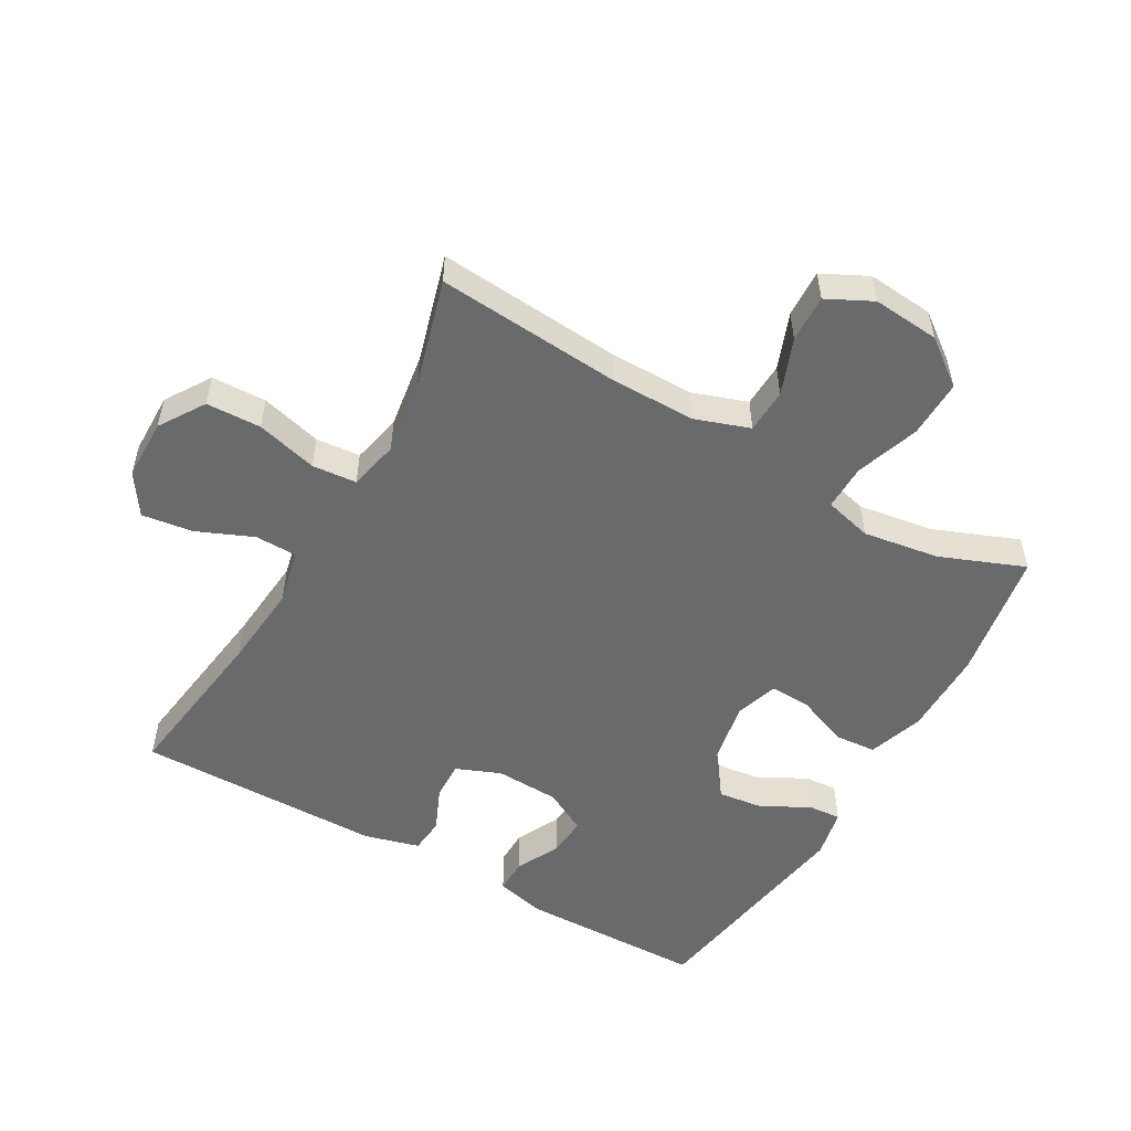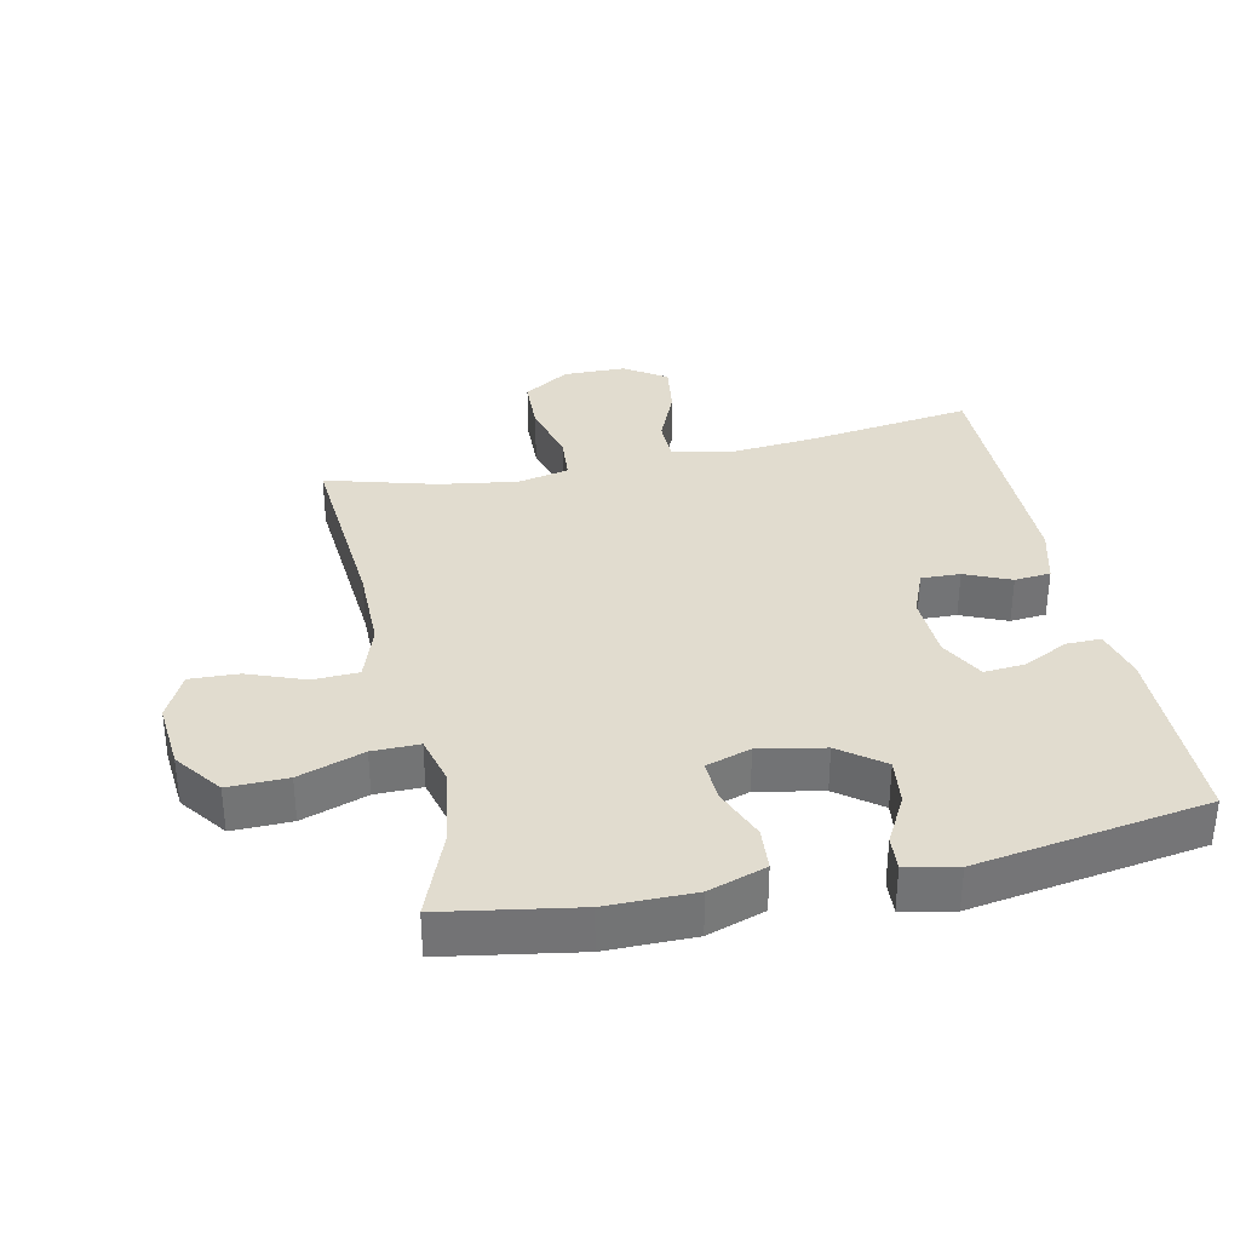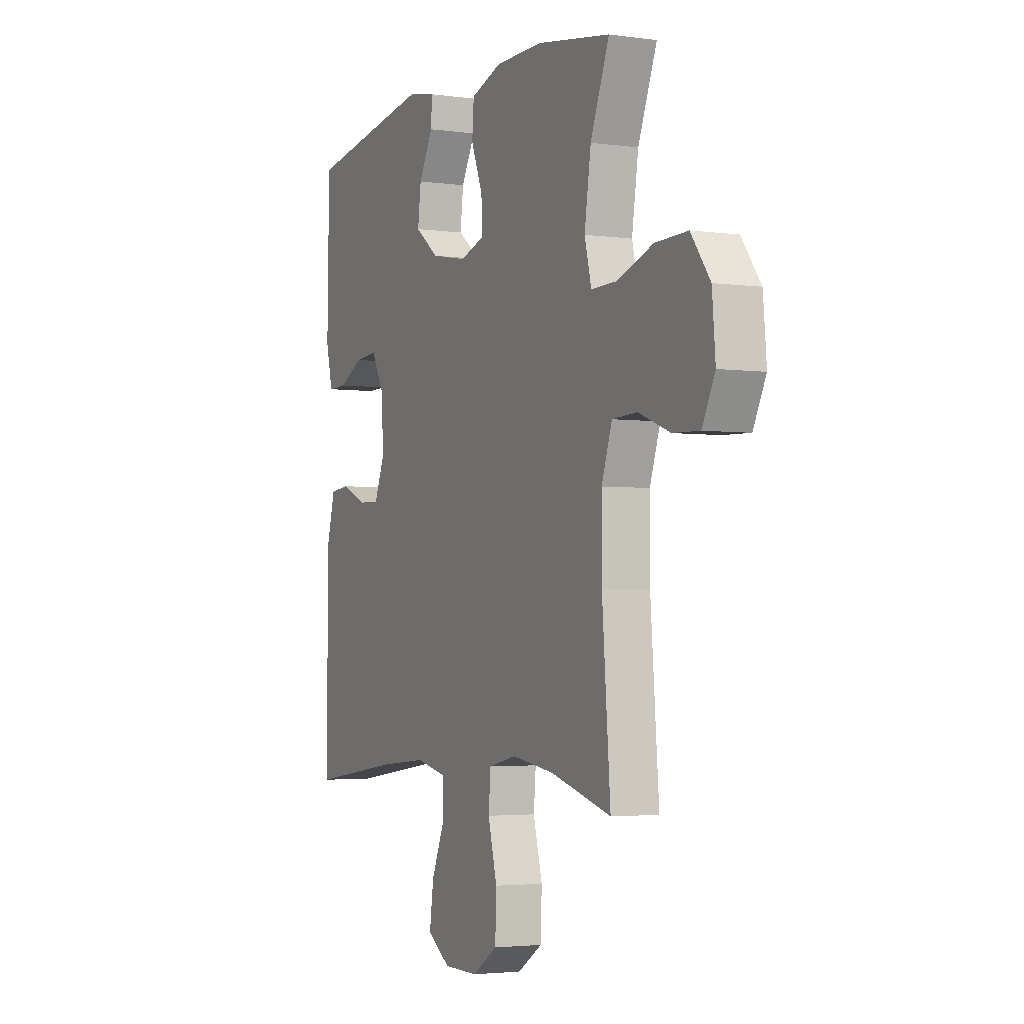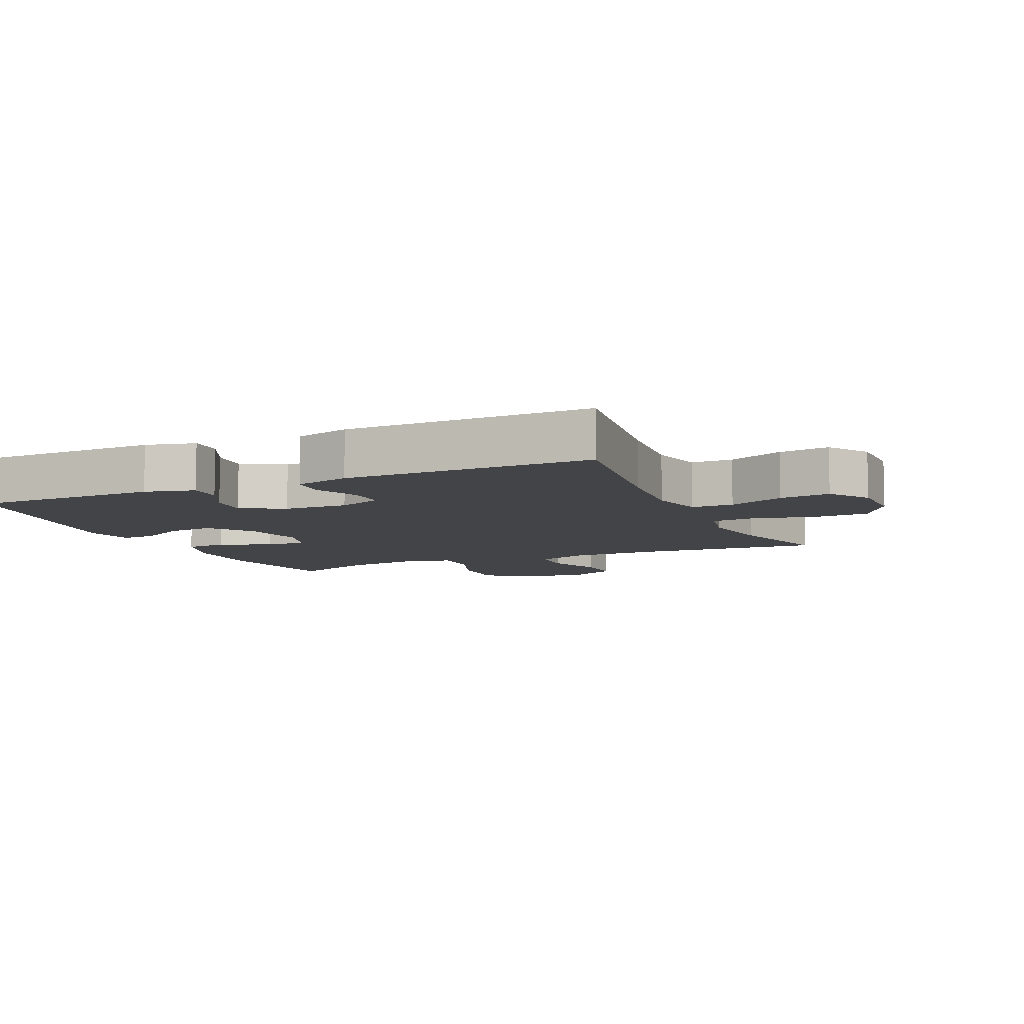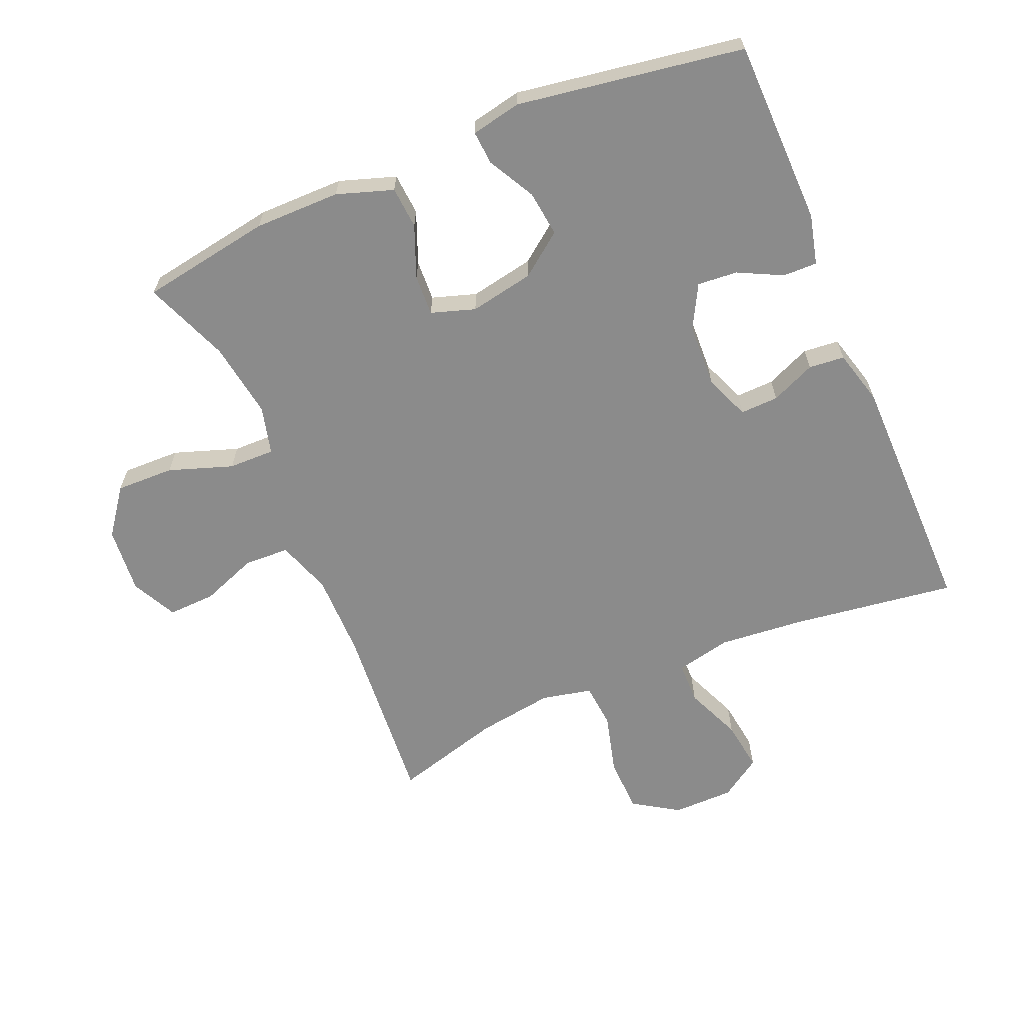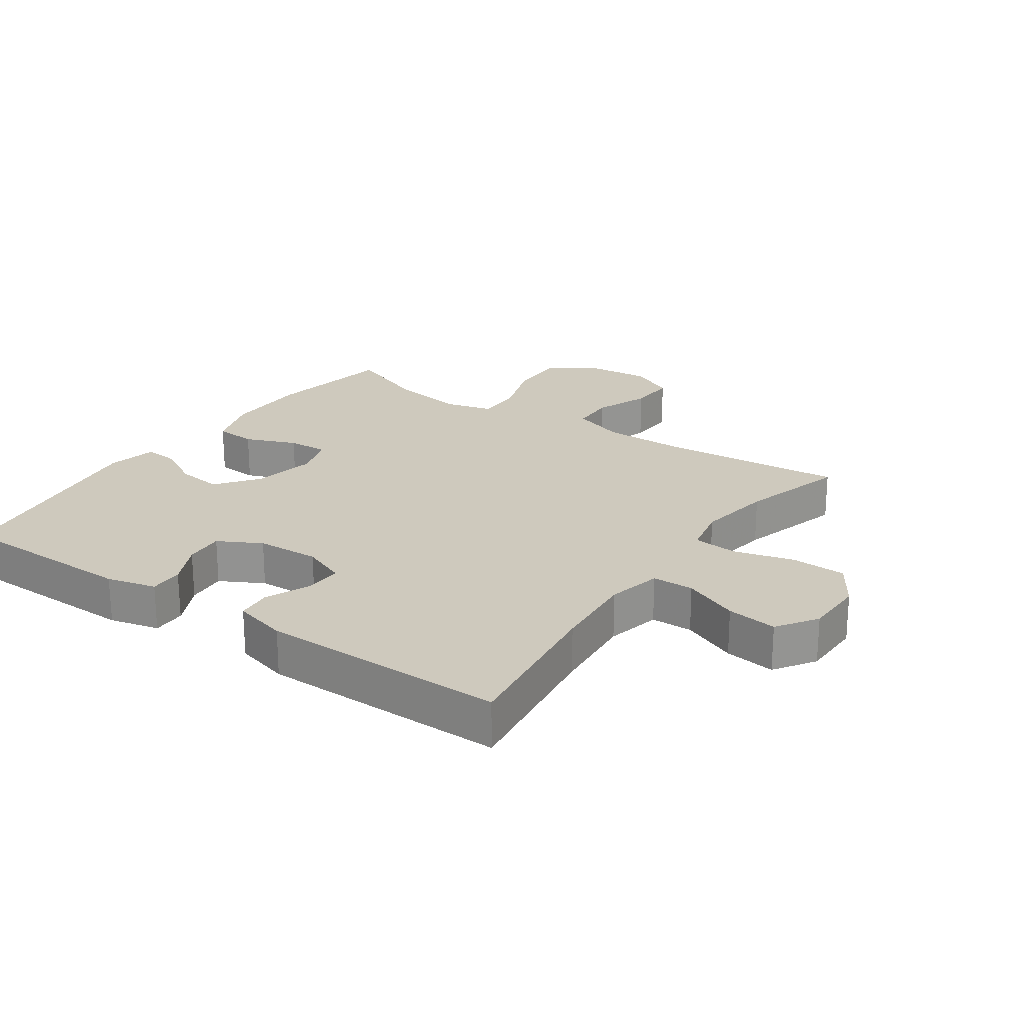
<metadata>
{"format":"obj","ext":"obj","renderer":"f3d","projection":"perspective","resolution":1024,"background":"white","views":[{"elev":-52.9,"azim":-119.7,"up":"+Y"},{"elev":34.3,"azim":-12.1,"up":"+Y"},{"elev":-3.2,"azim":-115.2,"up":"+Z"},{"elev":-8.1,"azim":114.0,"up":"+Y"},{"elev":-63.9,"azim":22.9,"up":"+Y"},{"elev":22.7,"azim":124.7,"up":"+Y"}]}
</metadata>
<code>
v -0.5 0.07 0.5
v -0.298 0.07 0.534
v -0.165 0.07 0.534
v -0.078 0.07 0.505
v -0.073 0.07 0.44
v -0.105 0.07 0.36
v -0.108 0.07 0.297
v -0.04 0.07 0.275
v 0.059 0.07 0.294
v 0.125 0.07 0.344
v 0.116 0.07 0.415
v 0.077 0.07 0.487
v 0.073 0.07 0.539
v 0.15 0.07 0.555
v 0.5 0.07 0.5
v 0.505 0.07 0.213
v 0.486 0.07 0.136
v 0.433 0.07 0.137
v 0.365 0.07 0.171
v 0.303 0.07 0.176
v 0.267 0.07 0.109
v 0.263 0.07 0.01
v 0.291 0.07 -0.059
v 0.35 0.07 -0.057
v 0.419 0.07 -0.027
v 0.474 0.07 -0.032
v 0.497 0.07 -0.117
v 0.5 0.07 -0.5
v 0.246 0.07 -0.465
v 0.113 0.07 -0.453
v 0.028 0.07 -0.472
v 0.027 0.07 -0.537
v 0.064 0.07 -0.624
v 0.075 0.07 -0.703
v 0.012 0.07 -0.745
v -0.083 0.07 -0.746
v -0.153 0.07 -0.701
v -0.156 0.07 -0.616
v -0.131 0.07 -0.521
v -0.137 0.07 -0.452
v -0.215 0.07 -0.435
v -0.334 0.07 -0.453
v -0.5 0.07 -0.5
v -0.477 0.07 -0.212
v -0.477 0.07 -0.081
v -0.506 0.07 0.003
v -0.575 0.07 0.006
v -0.662 0.07 -0.027
v -0.736 0.07 -0.03
v -0.771 0.07 0.04
v -0.762 0.07 0.143
v -0.709 0.07 0.214
v -0.619 0.07 0.212
v -0.52 0.07 0.178
v -0.449 0.07 0.177
v -0.43 0.07 0.251
v -0.448 0.07 0.369
v -0.5 0 0.5
v -0.298 0 0.534
v -0.165 0 0.534
v -0.078 0 0.505
v -0.073 0 0.44
v -0.105 0 0.36
v -0.108 0 0.297
v -0.04 0 0.275
v 0.059 0 0.294
v 0.125 0 0.344
v 0.116 0 0.415
v 0.077 0 0.487
v 0.073 0 0.539
v 0.15 0 0.555
v 0.5 0 0.5
v 0.505 0 0.213
v 0.486 0 0.136
v 0.433 0 0.137
v 0.365 0 0.171
v 0.303 0 0.176
v 0.267 0 0.109
v 0.263 0 0.01
v 0.291 0 -0.059
v 0.35 0 -0.057
v 0.419 0 -0.027
v 0.474 0 -0.032
v 0.497 0 -0.117
v 0.5 0 -0.5
v 0.246 0 -0.465
v 0.113 0 -0.453
v 0.028 0 -0.472
v 0.027 0 -0.537
v 0.064 0 -0.624
v 0.075 0 -0.703
v 0.012 0 -0.745
v -0.083 0 -0.746
v -0.153 0 -0.701
v -0.156 0 -0.616
v -0.131 0 -0.521
v -0.137 0 -0.452
v -0.215 0 -0.435
v -0.334 0 -0.453
v -0.5 0 -0.5
v -0.477 0 -0.212
v -0.477 0 -0.081
v -0.506 0 0.003
v -0.575 0 0.006
v -0.662 0 -0.027
v -0.736 0 -0.03
v -0.771 0 0.04
v -0.762 0 0.143
v -0.709 0 0.214
v -0.619 0 0.212
v -0.52 0 0.178
v -0.449 0 0.177
v -0.43 0 0.251
v -0.448 0 0.369
f 52 53 54
f 51 52 54
f 50 51 54
f 49 50 54
f 48 49 54
f 47 48 54
f 46 47 54 55
f 45 46 55
f 44 45 55 56
f 42 43 44 56
f 37 38 39
f 36 37 39
f 35 36 39
f 34 35 39
f 33 34 39
f 32 33 39
f 31 32 39 40
f 30 31 40 41
f 27 28 29
f 26 27 29
f 25 26 29
f 24 25 29
f 23 24 29 30
f 22 23 30 41
f 17 18 19
f 16 17 19
f 15 16 19
f 14 15 19
f 13 14 19
f 12 13 19
f 11 12 19
f 10 11 19 20
f 9 10 20 21
f 4 5 6
f 3 4 6
f 2 3 6
f 1 2 6
f 57 1 6
f 56 57 6 7
f 22 41 42
f 21 22 42
f 9 21 42
f 8 9 42
f 7 8 42 56
f 111 110 109
f 111 109 108
f 111 108 107
f 111 107 106
f 111 106 105
f 111 105 104
f 112 111 104 103
f 112 103 102
f 113 112 102 101
f 113 101 100 99
f 96 95 94
f 96 94 93
f 96 93 92
f 96 92 91
f 96 91 90
f 96 90 89
f 97 96 89 88
f 98 97 88 87
f 86 85 84
f 86 84 83
f 86 83 82
f 86 82 81
f 87 86 81 80
f 98 87 80 79
f 76 75 74
f 76 74 73
f 76 73 72
f 76 72 71
f 76 71 70
f 76 70 69
f 76 69 68
f 77 76 68 67
f 78 77 67 66
f 63 62 61
f 63 61 60
f 63 60 59
f 63 59 58
f 63 58 114
f 64 63 114 113
f 99 98 79
f 99 79 78
f 99 78 66
f 99 66 65
f 113 99 65 64
f 1 58 59 2
f 2 59 60 3
f 3 60 61 4
f 4 61 62 5
f 5 62 63 6
f 6 63 64 7
f 7 64 65 8
f 8 65 66 9
f 9 66 67 10
f 10 67 68 11
f 11 68 69 12
f 12 69 70 13
f 13 70 71 14
f 14 71 72 15
f 15 72 73 16
f 16 73 74 17
f 17 74 75 18
f 18 75 76 19
f 19 76 77 20
f 20 77 78 21
f 21 78 79 22
f 22 79 80 23
f 23 80 81 24
f 24 81 82 25
f 25 82 83 26
f 26 83 84 27
f 27 84 85 28
f 28 85 86 29
f 29 86 87 30
f 30 87 88 31
f 31 88 89 32
f 32 89 90 33
f 33 90 91 34
f 34 91 92 35
f 35 92 93 36
f 36 93 94 37
f 37 94 95 38
f 38 95 96 39
f 39 96 97 40
f 40 97 98 41
f 41 98 99 42
f 42 99 100 43
f 43 100 101 44
f 44 101 102 45
f 45 102 103 46
f 46 103 104 47
f 47 104 105 48
f 48 105 106 49
f 49 106 107 50
f 50 107 108 51
f 51 108 109 52
f 52 109 110 53
f 53 110 111 54
f 54 111 112 55
f 55 112 113 56
f 56 113 114 57
f 57 114 58 1

</code>
